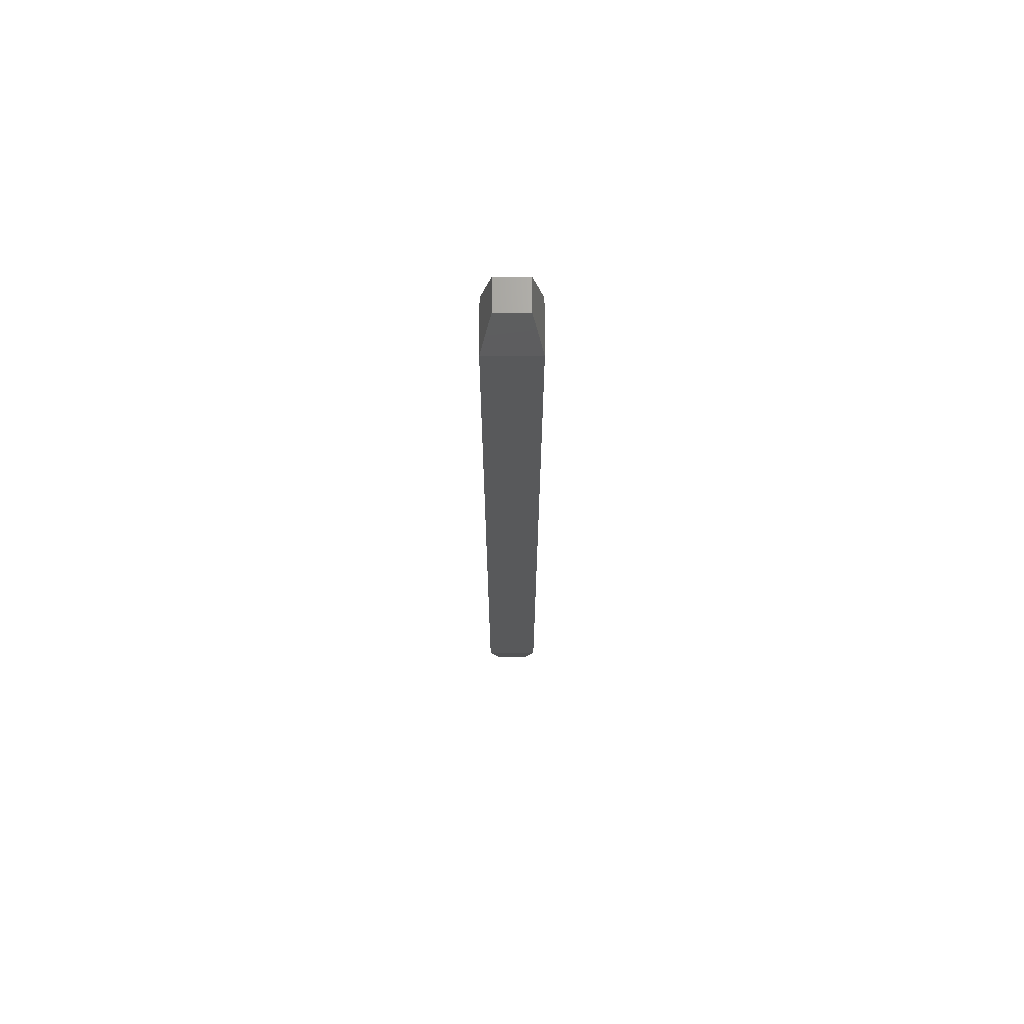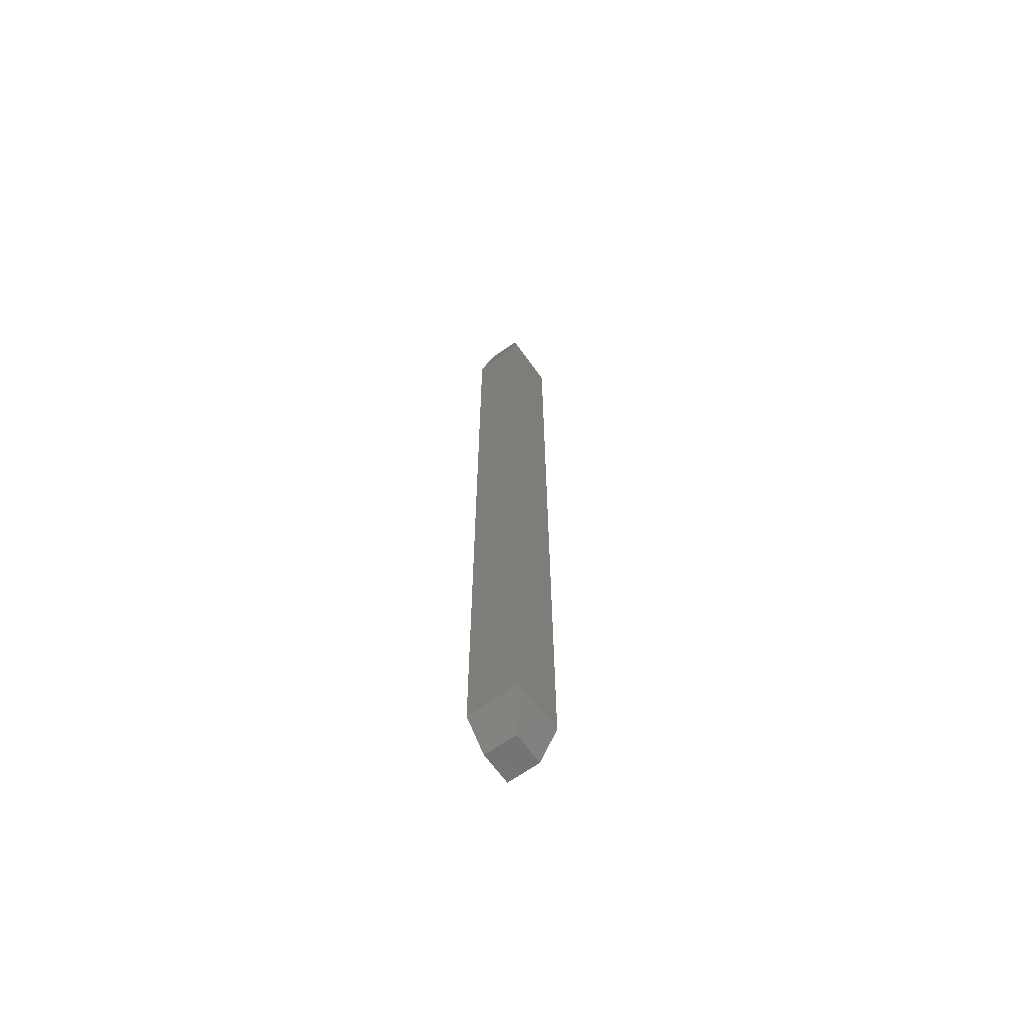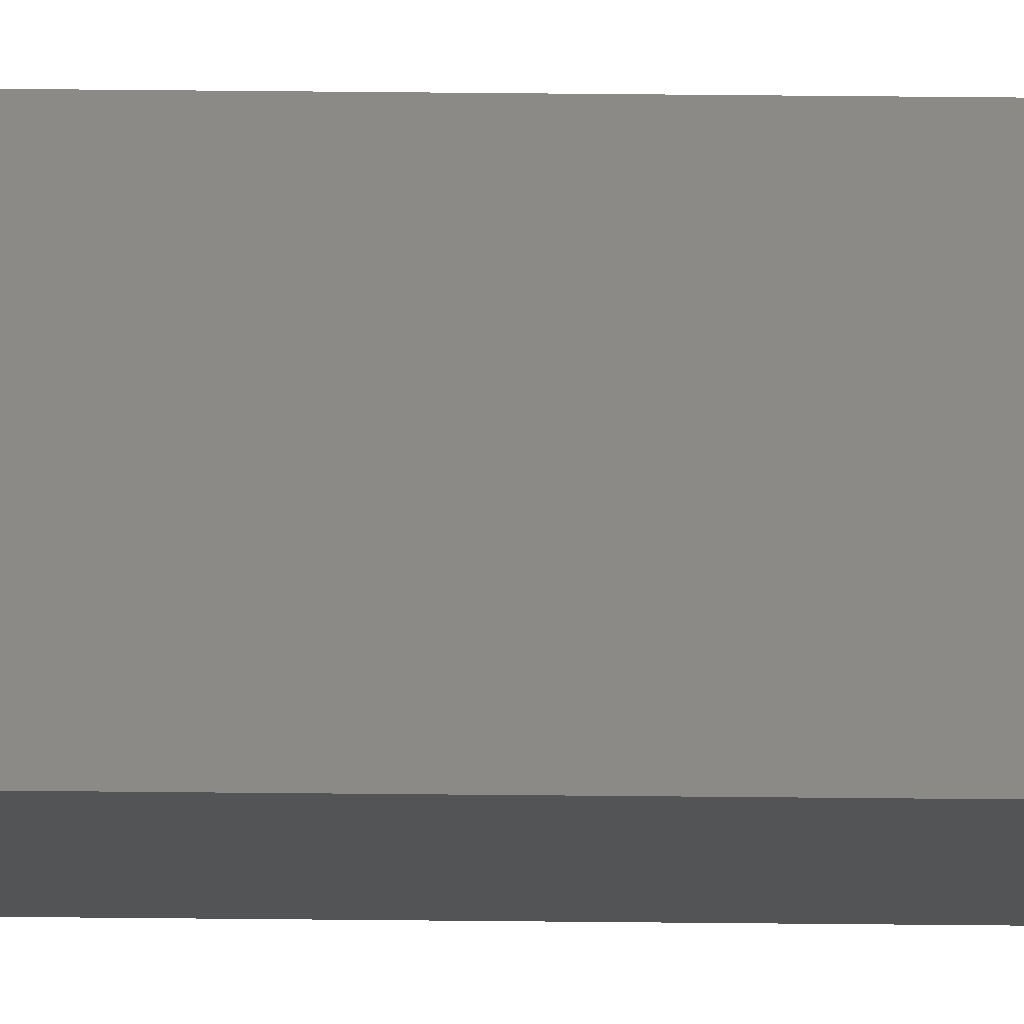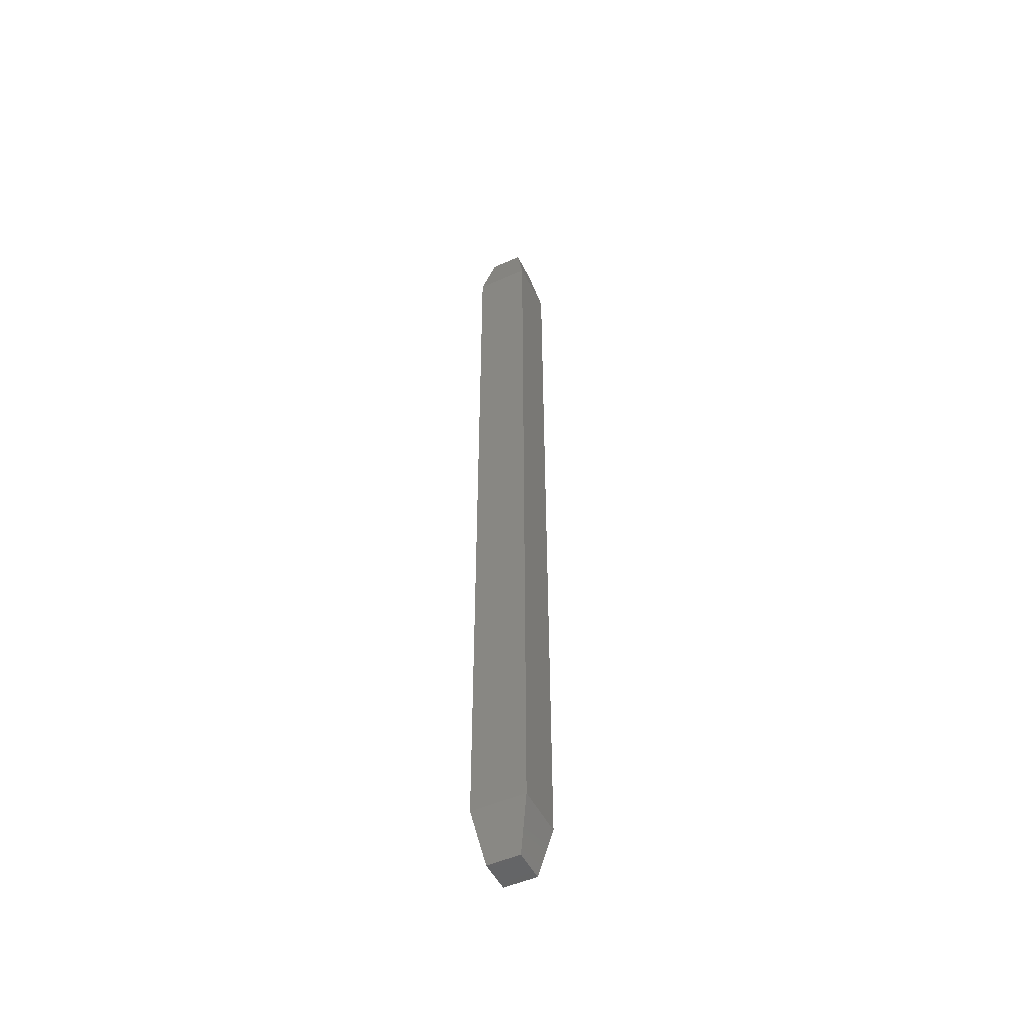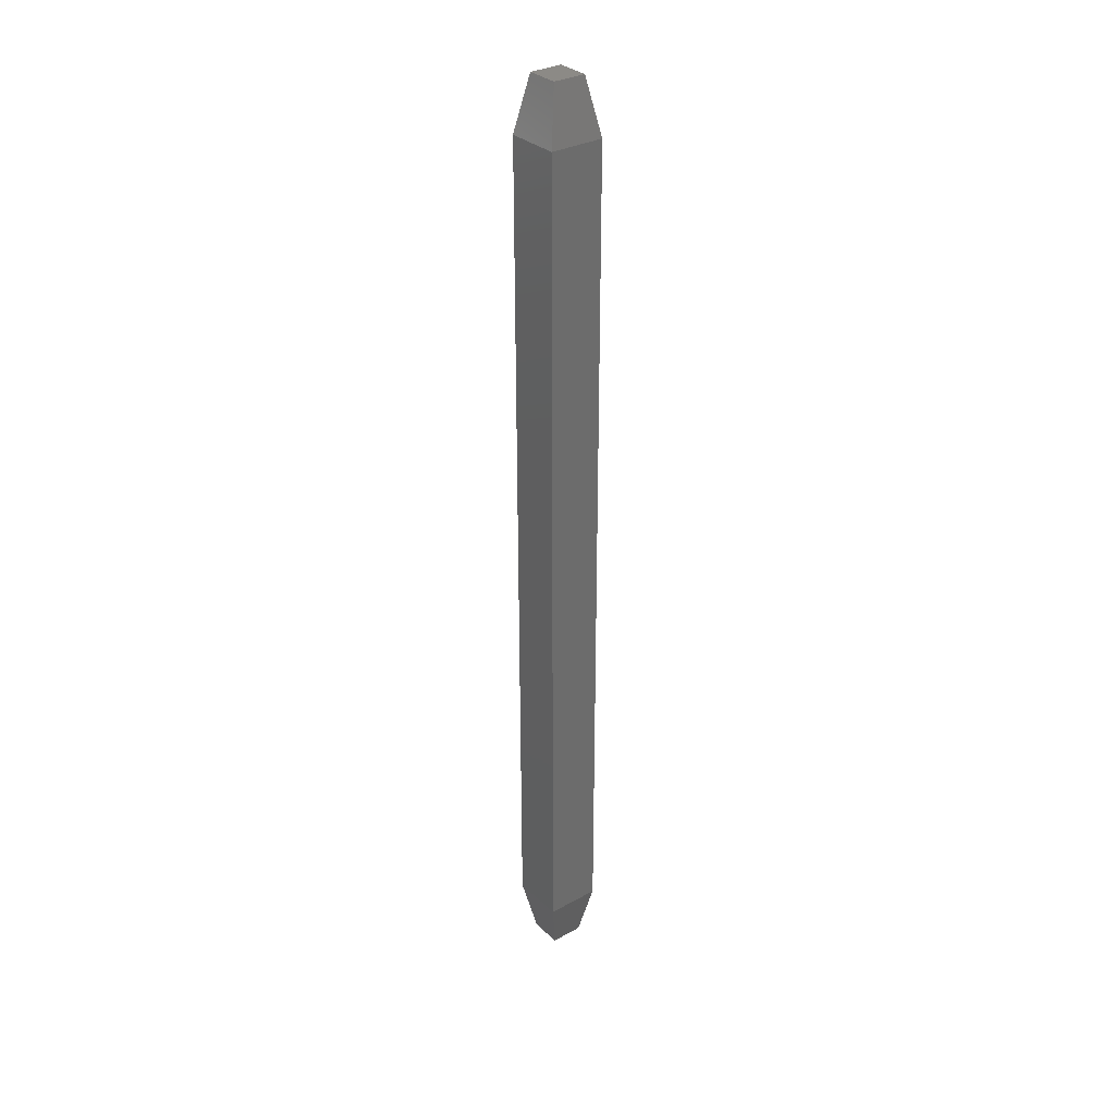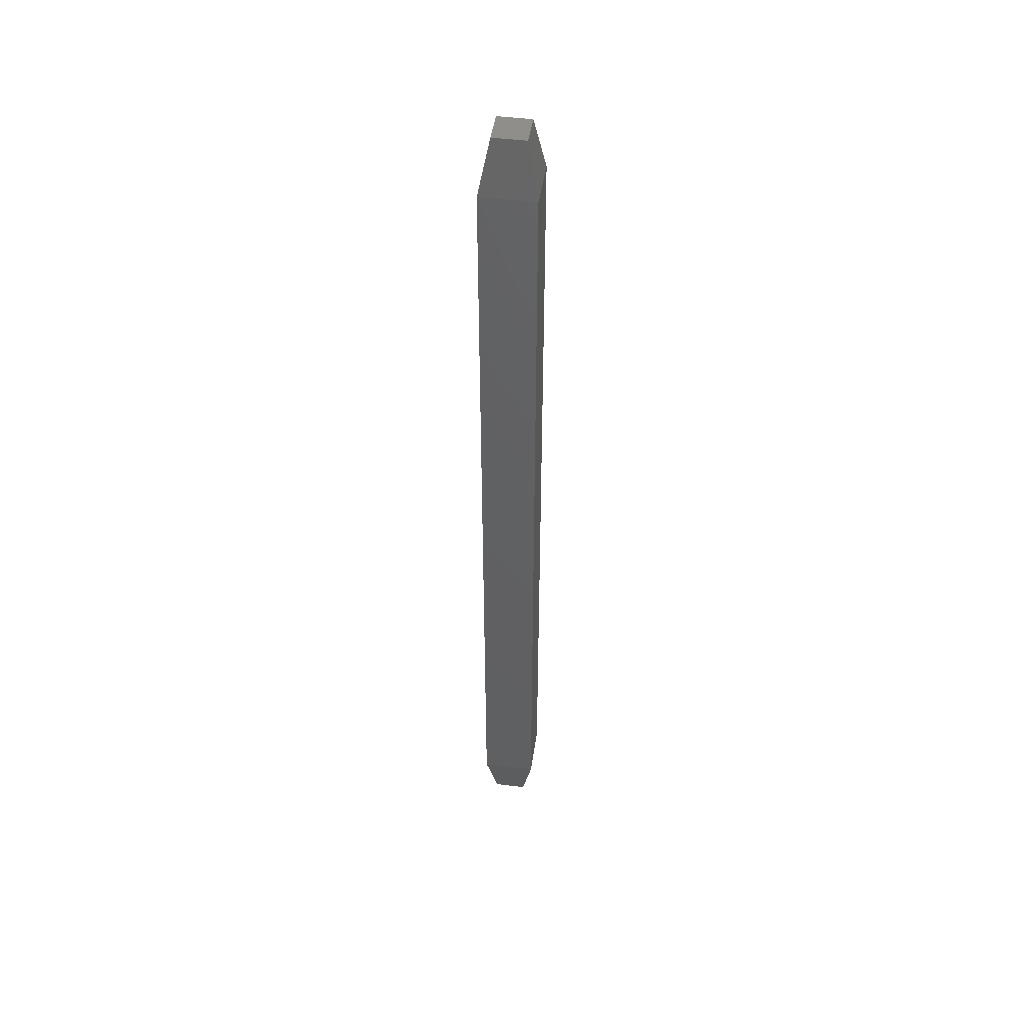
<metadata>
{"format":"stl","ext":"stl","renderer":"f3d","projection":"perspective","resolution":1024,"background":"white","views":[{"elev":68.6,"azim":-180.0,"up":"+Z"},{"elev":-65.3,"azim":-144.3,"up":"+Z"},{"elev":78.9,"azim":90.5,"up":"+Y"},{"elev":-50.5,"azim":-154.0,"up":"+Z"},{"elev":31.8,"azim":-127.8,"up":"+Z"},{"elev":46.4,"azim":-171.7,"up":"+Z"}]}
</metadata>
<code>
# stl→obj: 52 verts, 100 faces
v -0.32 -0.32 -4.975
v -0.32 -0.32 -2.487
v -0.32 0.32 -2.487
v -0.32 -0.32 0
v -0.32 0.32 0
v 0.32 -0.32 -4.975
v 0.32 -0.32 -2.487
v -0.32 -0.32 2.487
v -0.32 0.32 2.487
v -0.32 -0.32 4.975
v -0.32 0.32 4.975
v 0.32 -0.32 0
v 0.32 -0.32 2.487
v -0.32 0.32 -4.975
v 0.32 0.32 -2.487
v 0.32 0.32 0
v 0.32 0.32 2.487
v 0.32 0.32 4.975
v 0.32 0.32 -4.975
v 0.32 -0.32 4.975
v -0.288 -0.288 -5.137
v -0.288 0.288 -5.137
v -0.256 -0.256 -5.3
v -0.256 0.256 -5.3
v -0.224 -0.224 -5.462
v -0.224 0.224 -5.462
v -0.192 -0.192 -5.625
v 0.288 -0.288 -5.137
v 0.256 -0.256 -5.3
v 0.224 -0.224 -5.462
v 0.192 -0.192 -5.625
v -0.192 0.192 -5.625
v 0.288 0.288 -5.137
v 0.224 0.224 -5.462
v 0.256 0.256 -5.3
v 0.192 0.192 -5.625
v -0.288 -0.288 5.137
v -0.288 0.288 5.137
v -0.256 -0.256 5.3
v -0.256 0.256 5.3
v -0.224 -0.224 5.462
v -0.224 0.224 5.462
v -0.192 -0.192 5.625
v -0.192 0.192 5.625
v 0.288 -0.288 5.137
v 0.256 -0.256 5.3
v 0.224 -0.224 5.462
v 0.192 0.192 5.625
v 0.224 0.224 5.462
v 0.256 0.256 5.3
v 0.288 0.288 5.137
v 0.192 -0.192 5.625
f 1 2 3
f 2 4 5
f 2 1 6
f 2 7 4
f 4 8 9
f 8 10 11
f 4 12 8
f 8 13 10
f 1 3 14
f 2 5 3
f 3 15 14
f 3 5 16
f 4 9 5
f 8 11 9
f 5 9 17
f 9 11 18
f 2 6 7
f 4 7 12
f 7 6 19
f 7 15 12
f 8 12 13
f 10 13 20
f 12 16 13
f 13 17 20
f 15 19 14
f 3 16 15
f 7 19 15
f 12 15 16
f 5 17 16
f 9 18 17
f 13 16 17
f 20 17 18
f 21 1 14
f 21 22 23
f 23 24 25
f 25 26 27
f 1 21 28
f 21 23 29
f 23 25 30
f 25 27 31
f 27 32 31
f 21 14 22
f 23 22 24
f 27 26 32
f 25 24 26
f 22 33 24
f 22 14 19
f 26 34 32
f 24 35 26
f 23 30 29
f 25 31 30
f 1 28 6
f 21 29 28
f 30 34 29
f 31 36 30
f 29 35 28
f 28 33 6
f 32 36 31
f 32 34 36
f 26 35 34
f 24 33 35
f 22 19 33
f 30 36 34
f 29 34 35
f 28 35 33
f 6 33 19
f 10 37 38
f 37 39 40
f 39 41 42
f 41 43 44
f 37 10 20
f 37 45 39
f 39 46 41
f 41 47 43
f 39 42 40
f 10 38 11
f 37 40 38
f 41 44 42
f 43 48 44
f 40 42 49
f 38 40 50
f 11 38 51
f 42 44 48
f 43 47 52
f 37 20 45
f 39 45 46
f 41 46 47
f 43 52 48
f 52 47 49
f 46 45 51
f 45 20 18
f 47 46 50
f 42 48 49
f 40 49 50
f 38 50 51
f 11 51 18
f 52 49 48
f 47 50 49
f 46 51 50
f 45 18 51

</code>
